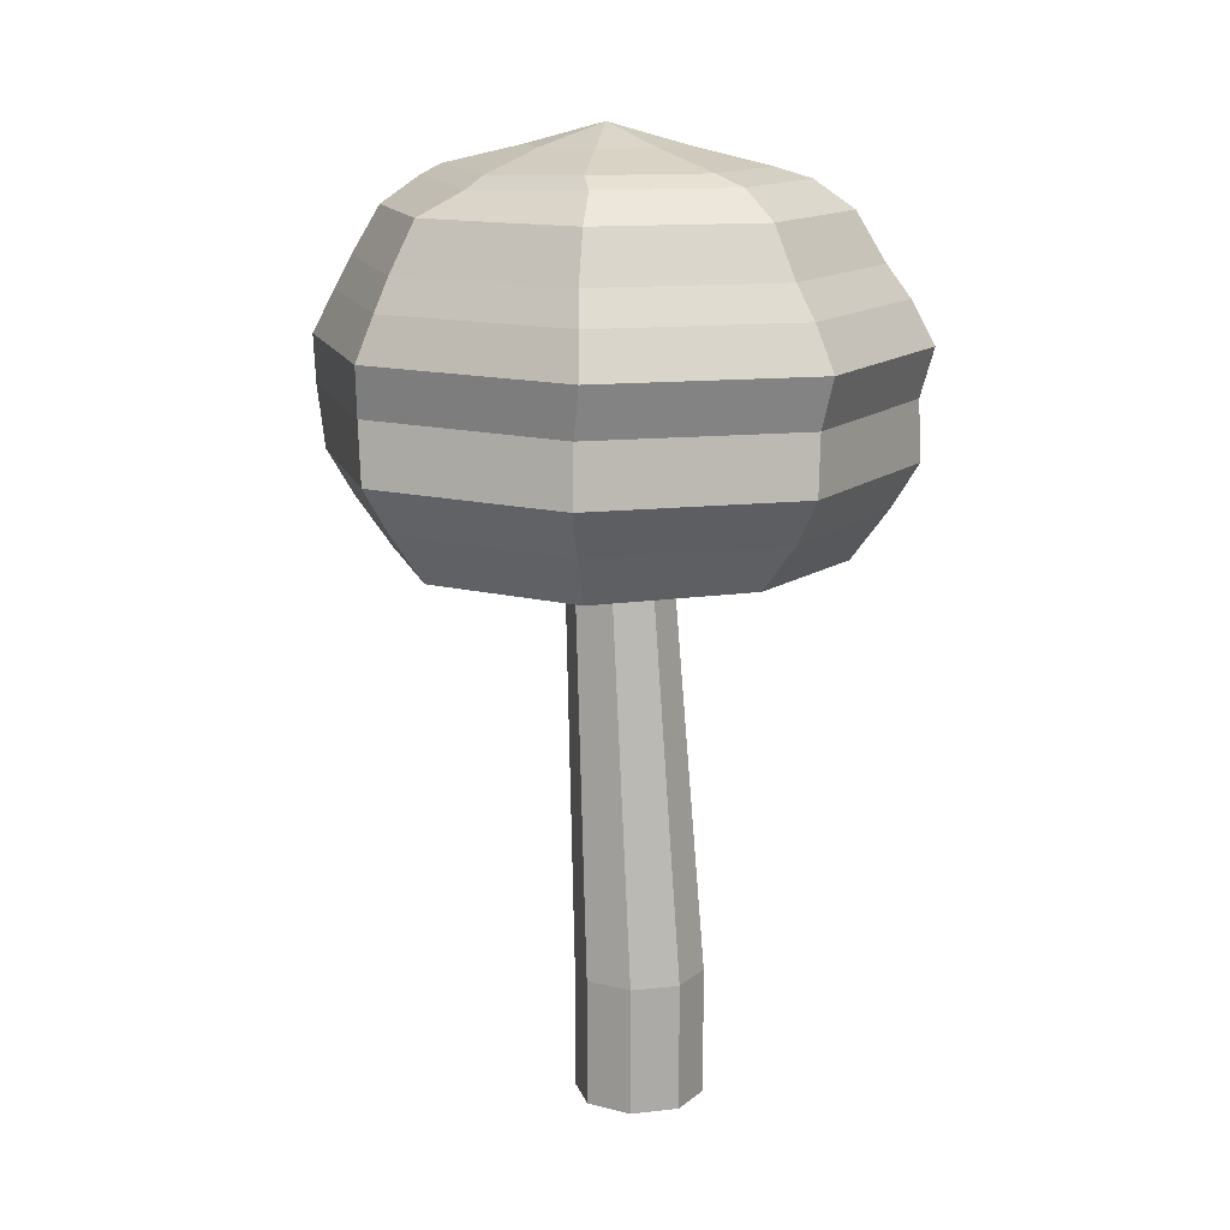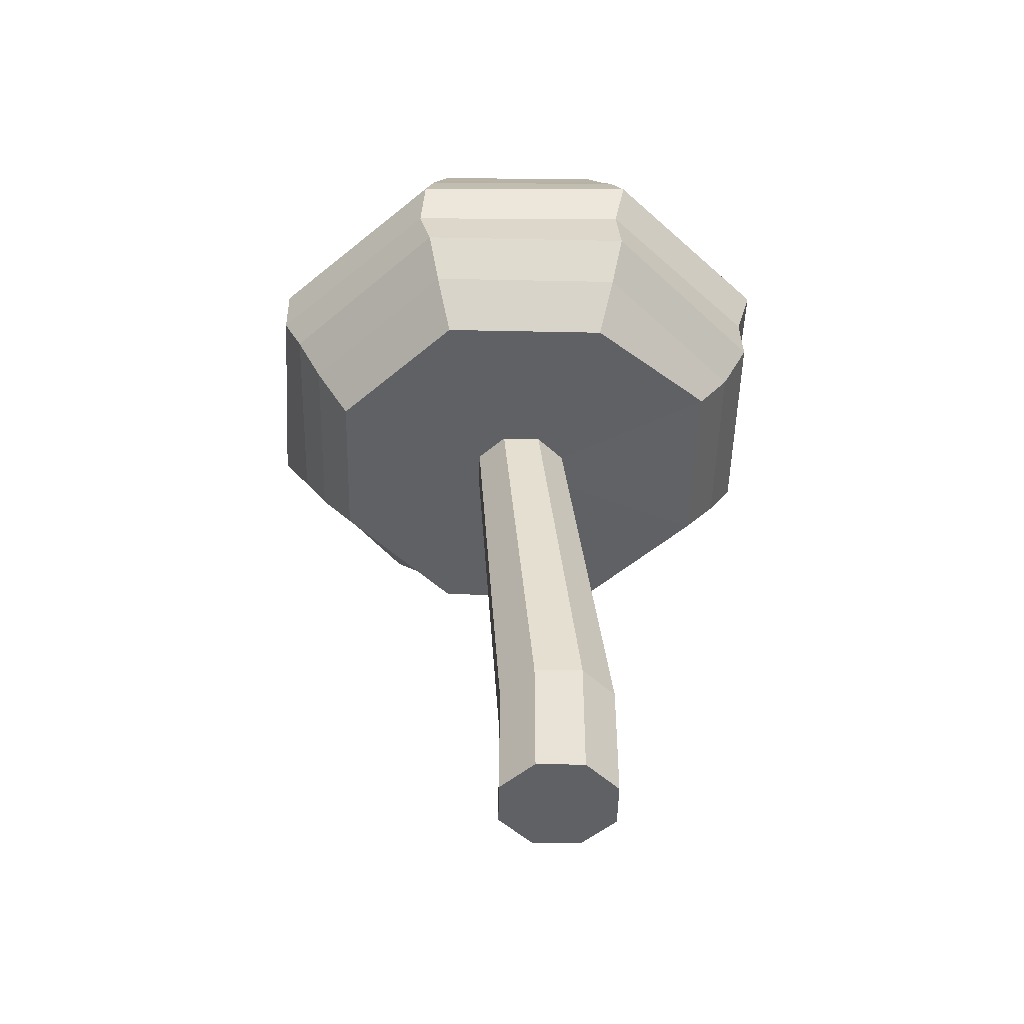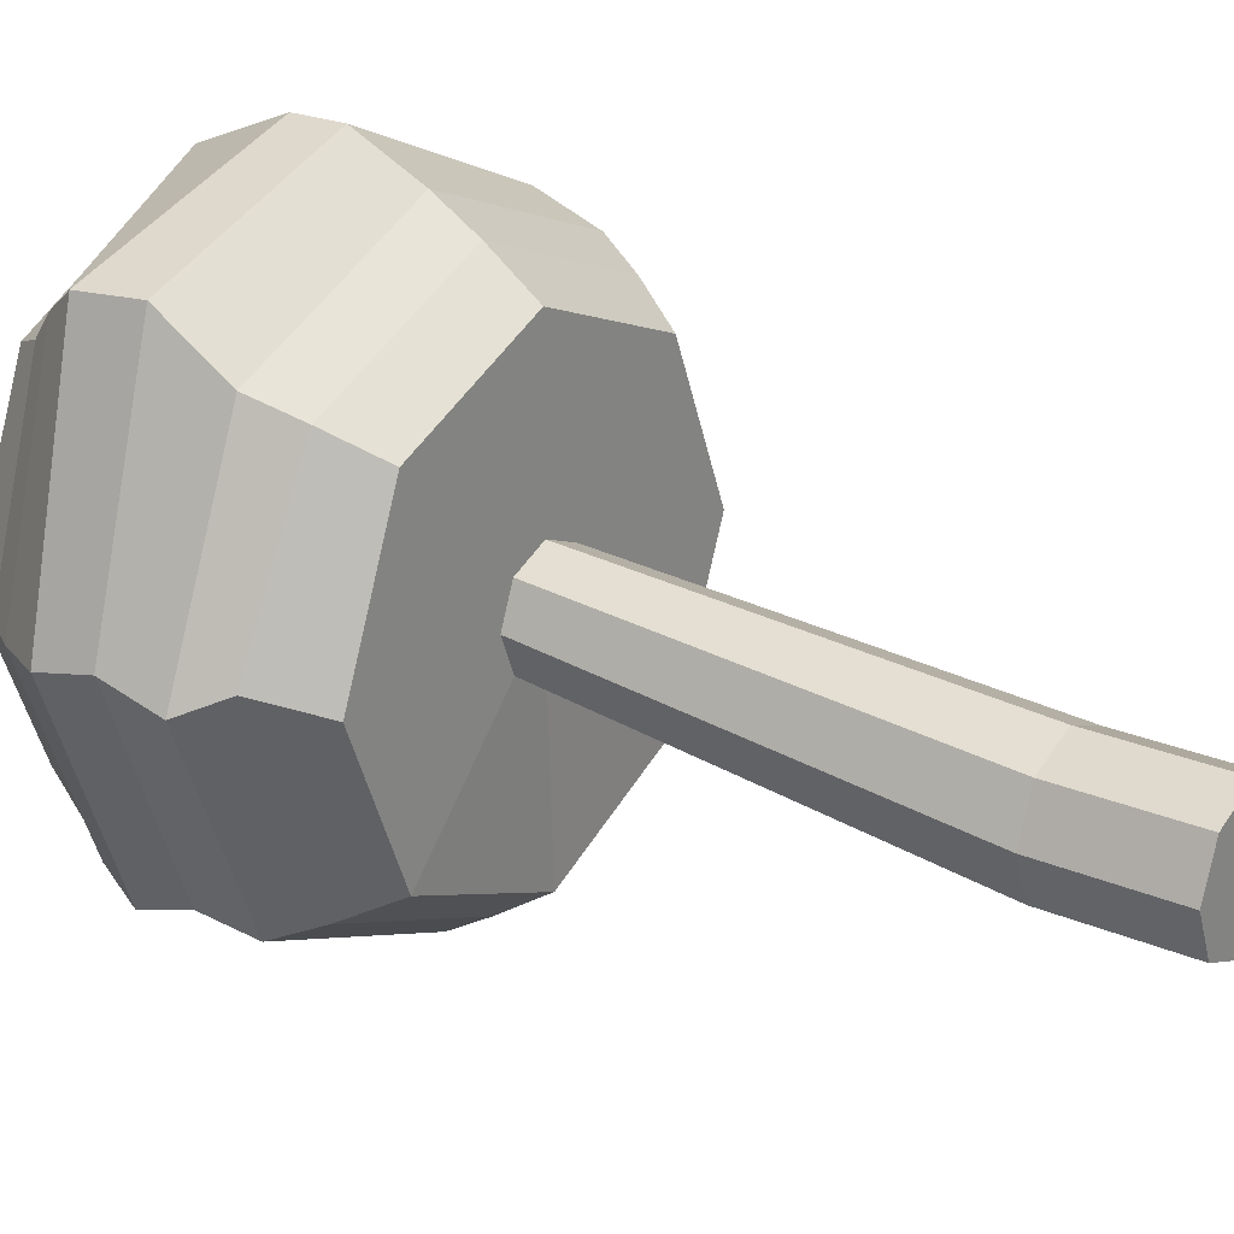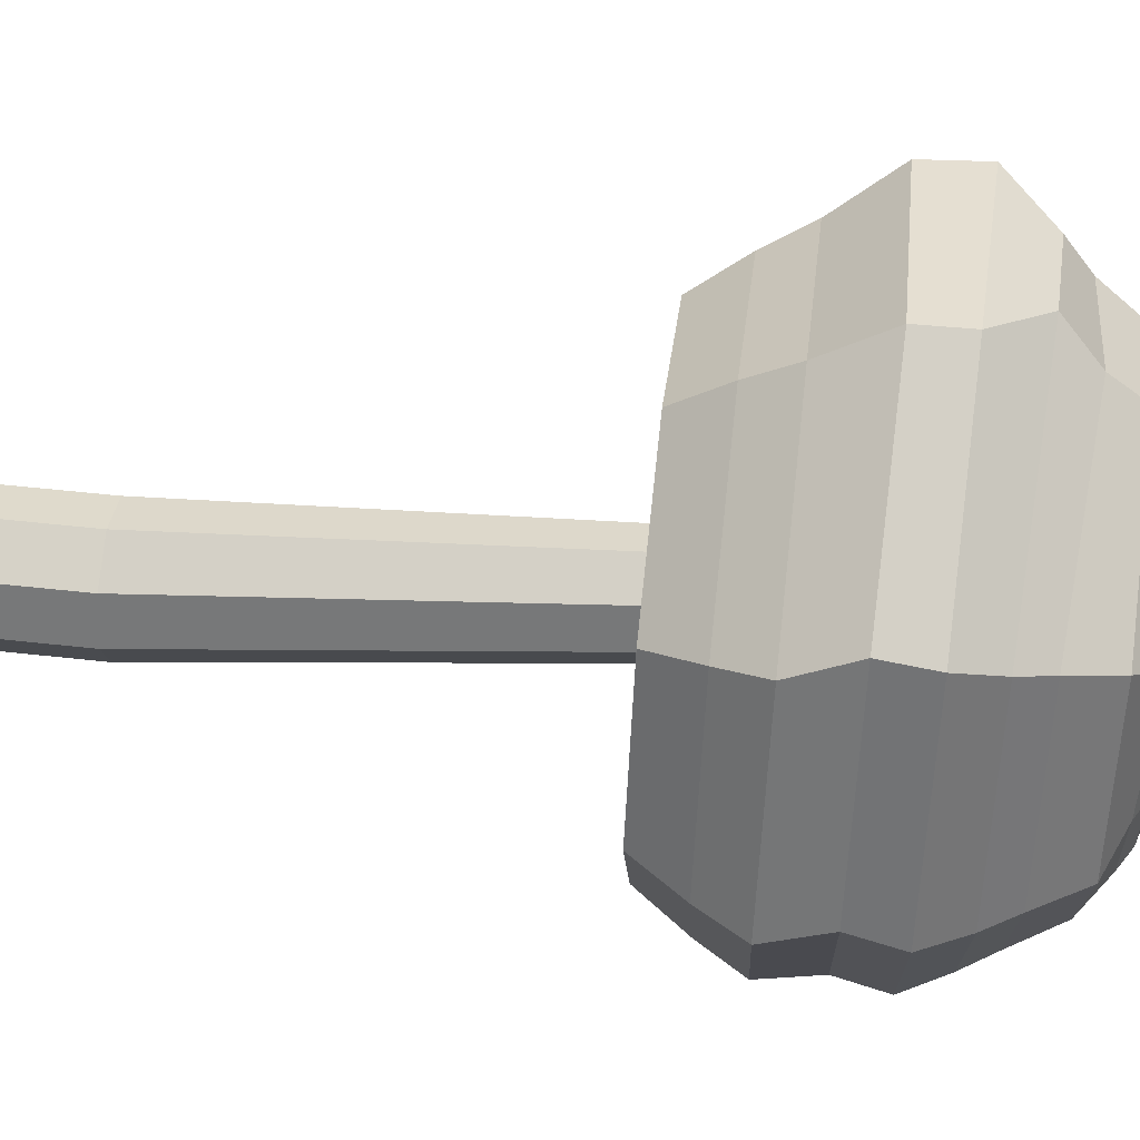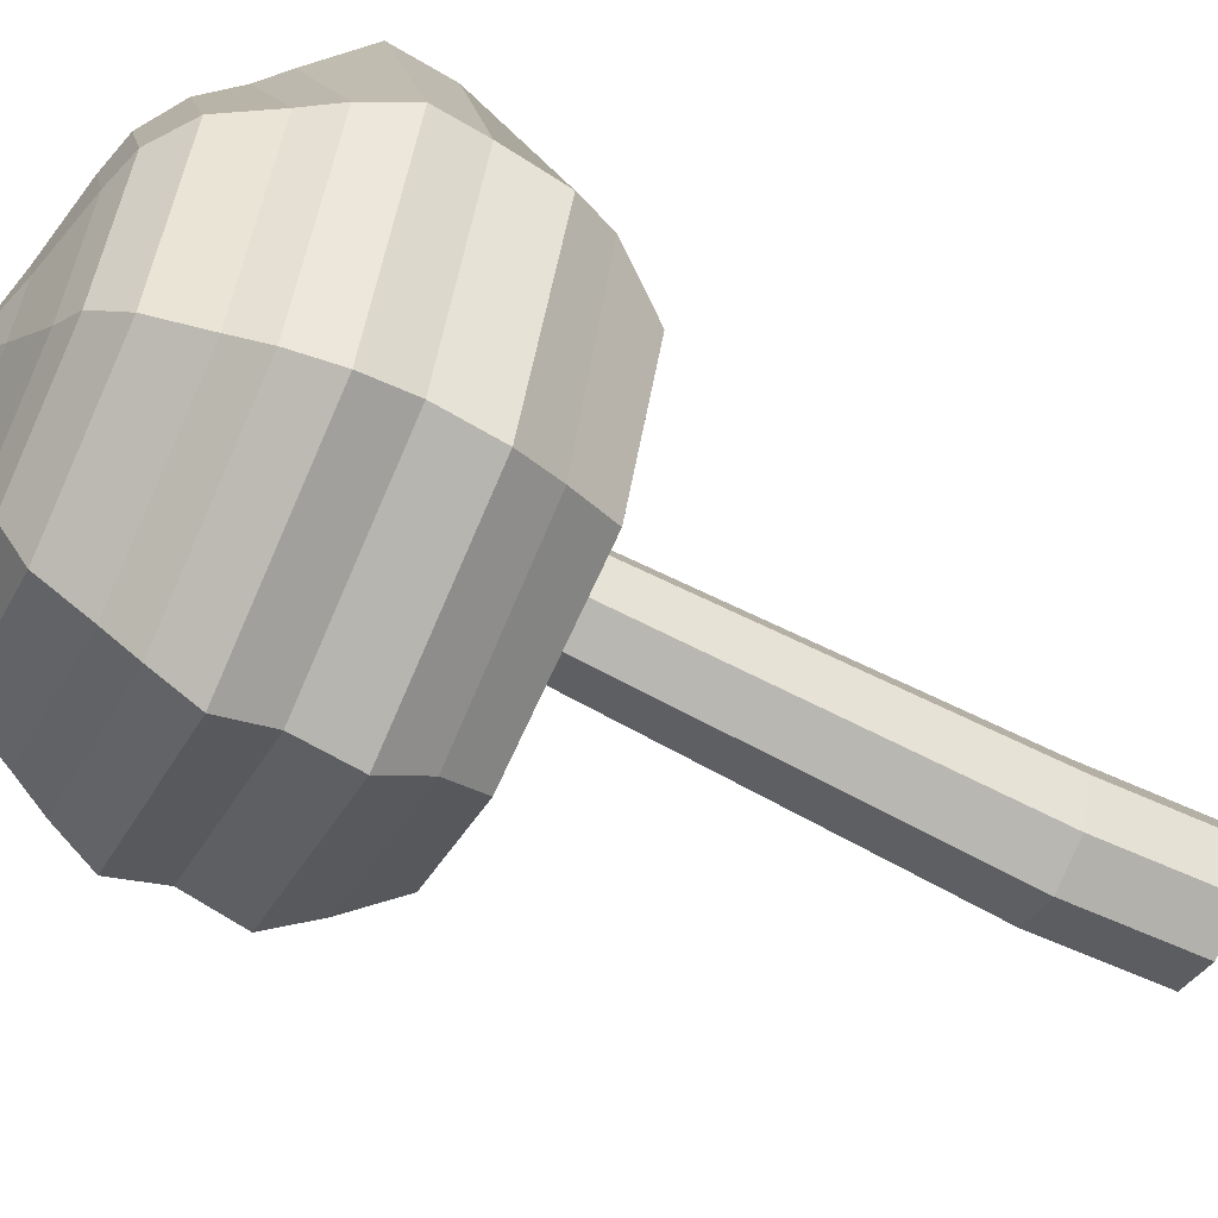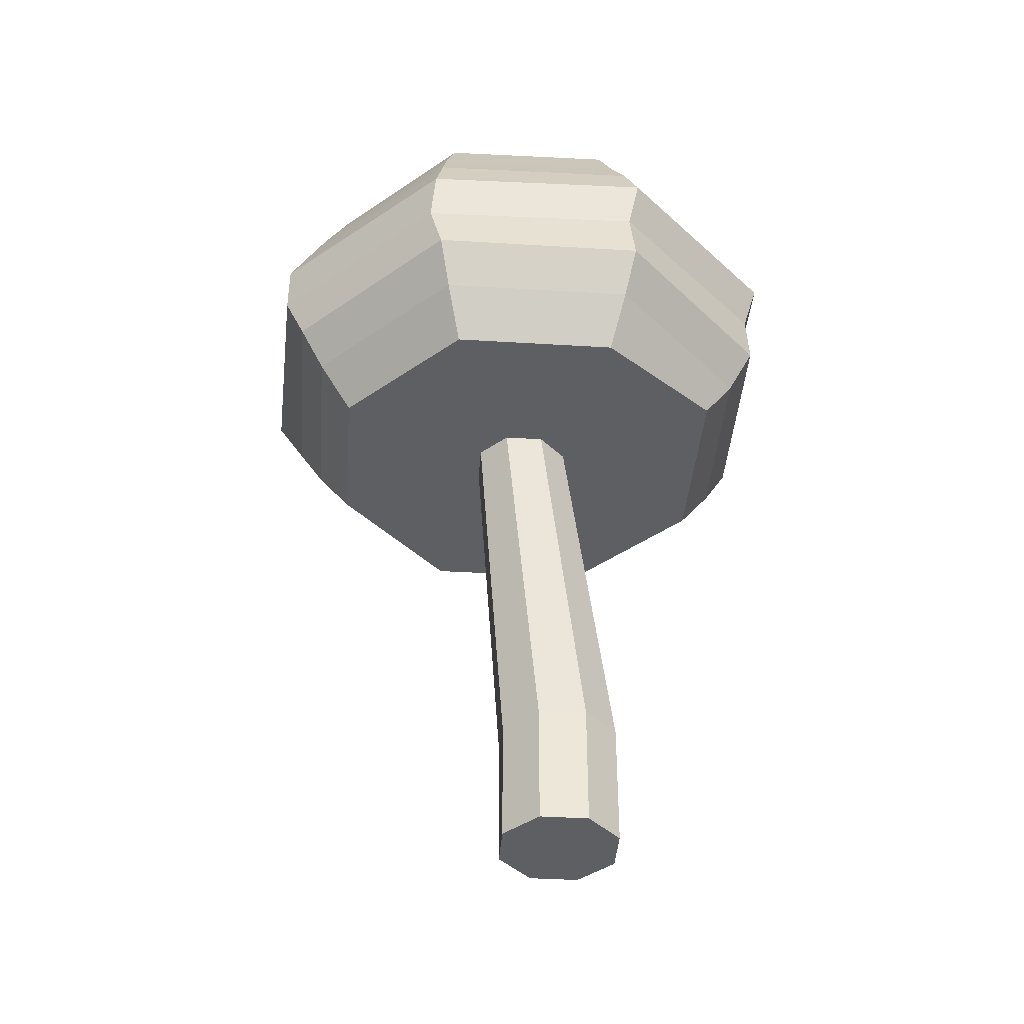
<metadata>
{"format":"obj","ext":"obj","renderer":"f3d","projection":"perspective","resolution":1024,"background":"white","views":[{"elev":13.5,"azim":142.9,"up":"+Y"},{"elev":-48.7,"azim":111.2,"up":"+Y"},{"elev":24.1,"azim":-54.6,"up":"+Z"},{"elev":54.4,"azim":96.7,"up":"+Z"},{"elev":-58.4,"azim":-115.8,"up":"+Z"},{"elev":-40.6,"azim":108.2,"up":"+Y"}]}
</metadata>
<code>
o Tree.003
v -0 -0.2039 -0.2039
v -0 0.2039 -0.2039
v 0.1442 -0.2039 -0.1442
v 0.1442 0.2039 -0.1442
v 0.2039 -0.2039 0
v 0.2039 0.2039 0
v 0.1442 -0.2039 0.1442
v 0.1442 0.2039 0.1442
v -0 -0.2039 0.2039
v -0 0.2039 0.2039
v -0.1442 -0.2039 0.1442
v -0.1442 0.2039 0.1442
v -0.2039 -0.2039 0
v -0.2039 0.2039 0
v -0.1442 -0.2039 -0.1442
v -0.1442 0.2039 -0.1442
v 0.1011 1.504 0.01226
v -0.01716 1.504 -0.03671
v 0.15 1.504 0.1305
v 0.1011 1.504 0.2487
v -0.01716 1.504 0.2977
v -0.1354 1.504 0.2487
v -0.1844 1.504 0.1305
v -0.1354 1.504 0.01226
v 0.4814 1.504 -0.3681
v 0.03478 1.526 -0.6076
v 0.688 1.504 0.1305
v 0.4814 1.504 0.6291
v -0.01716 1.504 0.8356
v -0.5158 1.504 0.6291
v -0.7223 1.504 0.1305
v -0.5158 1.504 -0.3681
v 0.5648 1.665 -0.4514
v -0.01716 1.665 -0.6925
v 0.8058 1.665 0.1305
v 0.5648 1.665 0.7124
v -0.01716 1.665 0.9535
v -0.5991 1.665 0.7124
v -0.8511 1.676 0.1941
v -0.5991 1.665 -0.4514
v 0.6266 1.808 -0.5133
v -0.01716 1.808 -0.78
v 0.8933 1.808 0.1305
v 0.6266 1.808 0.7743
v -0.01716 1.808 1.041
v -0.661 1.808 0.7743
v -0.9277 1.808 0.1305
v -0.661 1.808 -0.5133
v 0.6045 1.997 -0.4893
v -0.03314 1.997 -0.7684
v 0.8686 1.997 0.1845
v 0.6045 1.997 0.8583
v -0.04414 2.008 1.158
v -0.7088 1.999 0.9451
v -0.9349 1.997 0.1845
v -0.6707 1.997 -0.4893
v 0.6174 2.156 -0.5313
v -0.0365 2.156 -0.8176
v 0.8883 2.156 0.1597
v 0.6174 2.156 0.8508
v -0.0475 2.167 1.158
v -0.733 2.194 0.9359
v -0.9613 2.156 0.1597
v -0.6904 2.156 -0.5313
v 0.5711 2.294 -0.4722
v -0.0365 2.294 -0.734
v 0.8228 2.294 0.1597
v 0.5711 2.294 0.7917
v -0.1755 2.33 1.09
v -0.6319 2.359 0.8257
v -0.8958 2.294 0.1597
v -0.6441 2.294 -0.4722
v 0.5321 2.396 -0.416
v -0.03079 2.396 -0.6585
v 0.7653 2.396 0.1695
v 0.5321 2.396 0.755
v -0.1187 2.447 0.971
v -0.5937 2.442 0.7348
v -0.8269 2.396 0.1695
v -0.5937 2.396 -0.416
v 0.4673 2.552 -0.3485
v -0.03079 2.552 -0.5631
v 0.6736 2.552 0.1695
v 0.4673 2.552 0.6875
v -0.09976 2.559 0.8943
v -0.5289 2.552 0.6875
v -0.7352 2.552 0.1695
v -0.5289 2.552 -0.3485
v 0.3793 2.641 -0.257
v -0.03079 2.641 -0.4337
v 0.5002 2.625 0.1697
v 0.3793 2.641 0.596
v -0.03079 2.641 0.7727
v -0.4409 2.641 0.596
v -0.6108 2.641 0.1695
v -0.4409 2.641 -0.257
v 0.3467 2.677 -0.1907
v -9.6e-05 2.677 -0.3401
v 0.4414 2.661 0.1703
v 0.3467 2.677 0.5307
v -9.6e-05 2.677 0.6801
v -0.3469 2.677 0.5307
v -0.4906 2.677 0.17
v -0.3469 2.677 -0.1907
v 0.1724 2.736 -0.009385
v -9.6e-05 2.736 -0.0837
v 0.2438 2.736 0.17
v 0.1724 2.736 0.3494
v -9.6e-05 2.736 0.4237
v -0.1726 2.736 0.3494
v -0.244 2.736 0.17
v -0.1726 2.736 -0.009385
v -9.6e-05 2.804 0.17
f 1 2 4 3
f 3 4 6 5
f 5 6 8 7
f 7 8 10 9
f 9 10 12 11
f 11 12 14 13
f 16 14 23 24
f 13 14 16 15
f 15 16 2 1
f 1 3 5 7 9 11 13 15
f 23 22 30 31
f 6 4 17 19
f 12 10 21 22
f 2 16 24 18
f 4 2 18 17
f 8 6 19 20
f 14 12 22 23
f 10 8 20 21
f 25 26 34 33
f 21 20 28 29
f 19 17 25 27
f 24 23 31 32
f 22 21 29 30
f 20 19 27 28
f 17 18 26 25
f 18 24 32 26
f 40 39 47 48
f 26 32 40 34
f 31 30 38 39
f 29 28 36 37
f 27 25 33 35
f 32 31 39 40
f 30 29 37 38
f 28 27 35 36
f 43 41 49 51
f 38 37 45 46
f 36 35 43 44
f 33 34 42 41
f 34 40 48 42
f 39 38 46 47
f 37 36 44 45
f 35 33 41 43
f 52 51 59 60
f 48 47 55 56
f 46 45 53 54
f 44 43 51 52
f 41 42 50 49
f 42 48 56 50
f 47 46 54 55
f 45 44 52 53
f 64 63 71 72
f 49 50 58 57
f 50 56 64 58
f 55 54 62 63
f 53 52 60 61
f 51 49 57 59
f 56 55 63 64
f 54 53 61 62
f 69 68 76 77
f 62 61 69 70
f 60 59 67 68
f 57 58 66 65
f 58 64 72 66
f 63 62 70 71
f 61 60 68 69
f 59 57 65 67
f 74 80 88 82
f 67 65 73 75
f 72 71 79 80
f 70 69 77 78
f 68 67 75 76
f 65 66 74 73
f 66 72 80 74
f 71 70 78 79
f 86 85 93 94
f 79 78 86 87
f 77 76 84 85
f 75 73 81 83
f 80 79 87 88
f 78 77 85 86
f 76 75 83 84
f 73 74 82 81
f 91 89 97 99
f 84 83 91 92
f 81 82 90 89
f 82 88 96 90
f 87 86 94 95
f 85 84 92 93
f 83 81 89 91
f 88 87 95 96
f 98 104 112 106
f 96 95 103 104
f 94 93 101 102
f 92 91 99 100
f 89 90 98 97
f 90 96 104 98
f 95 94 102 103
f 93 92 100 101
f 108 107 113
f 103 102 110 111
f 101 100 108 109
f 99 97 105 107
f 104 103 111 112
f 102 101 109 110
f 100 99 107 108
f 97 98 106 105
f 105 106 113
f 106 112 113
f 111 110 113
f 109 108 113
f 107 105 113
f 112 111 113
f 110 109 113

</code>
